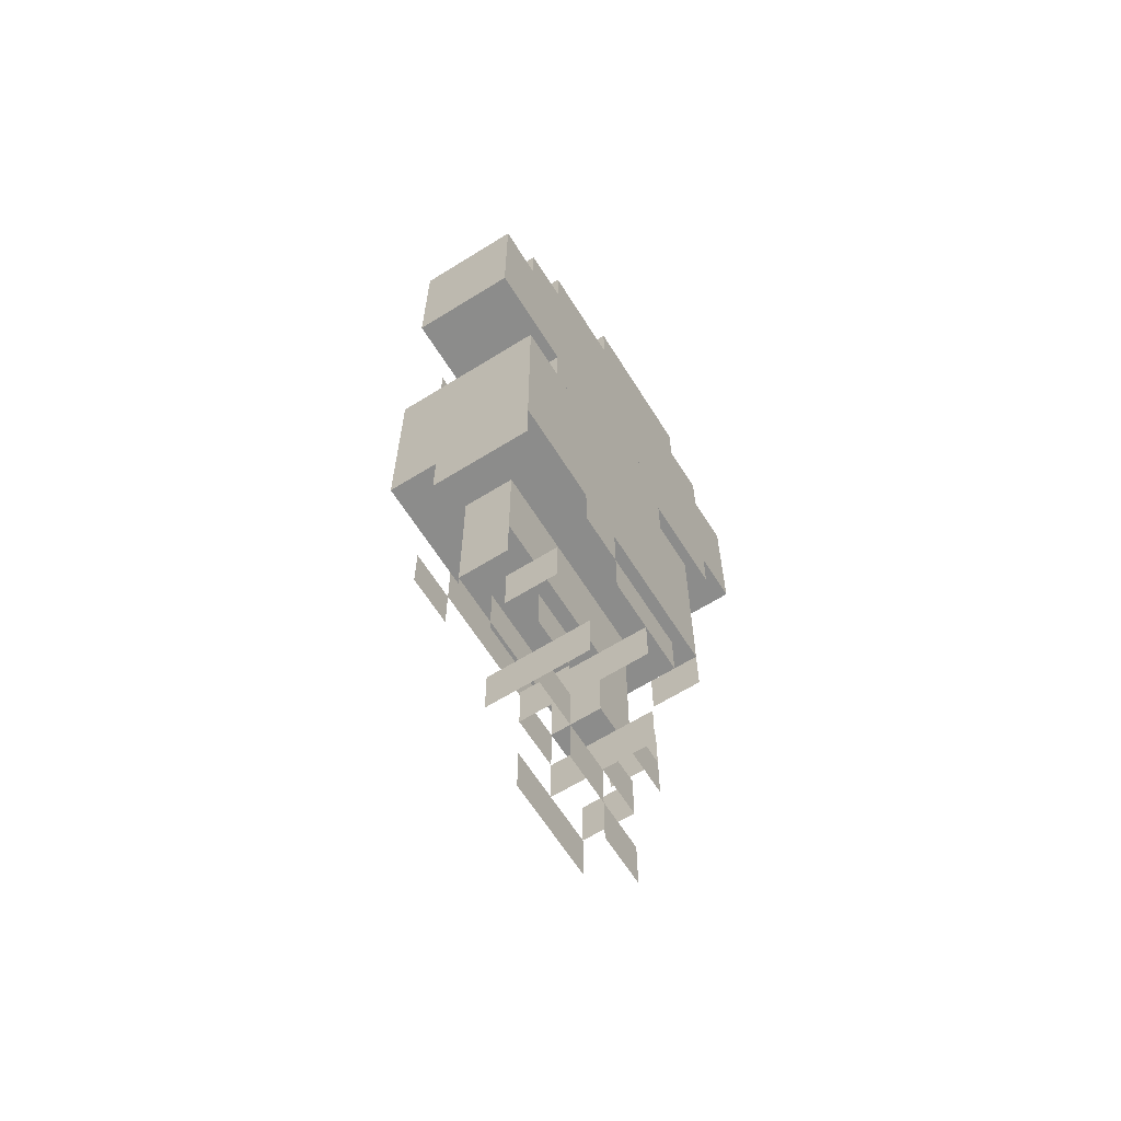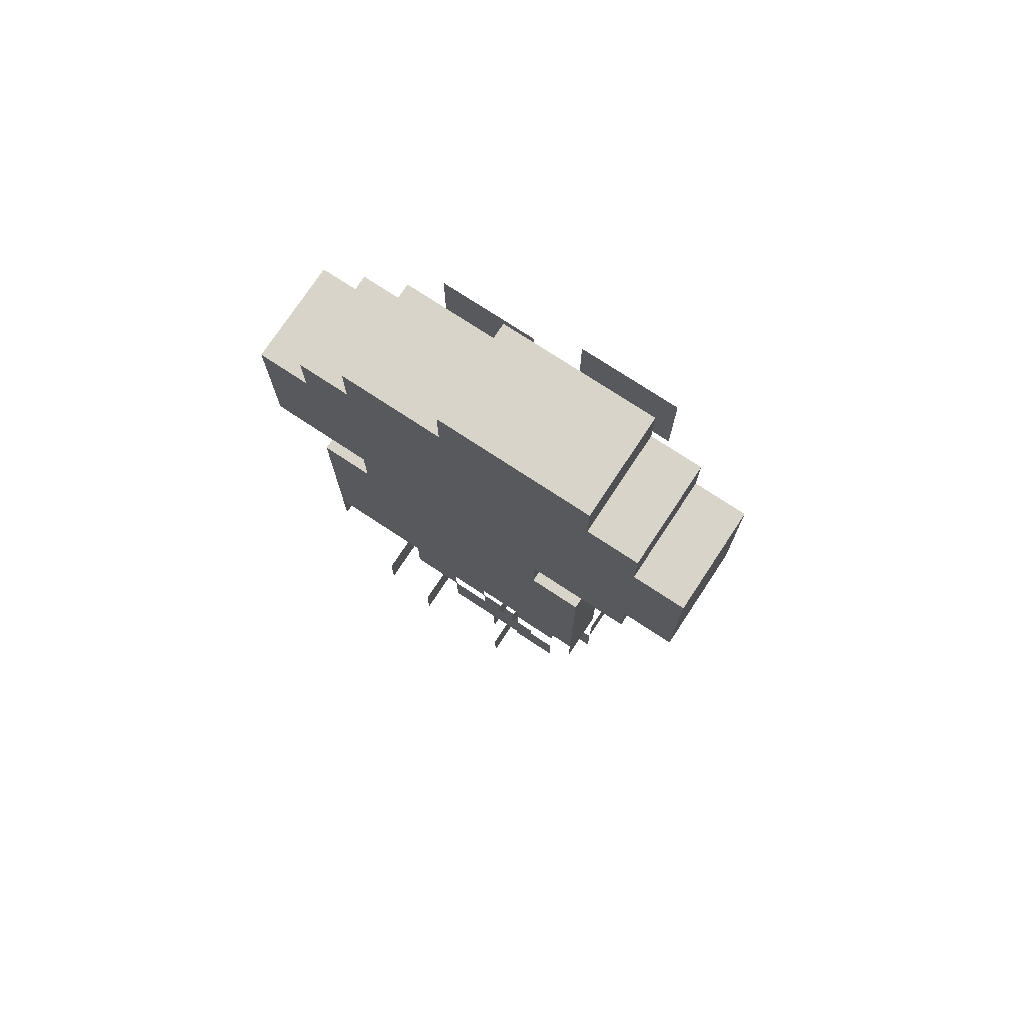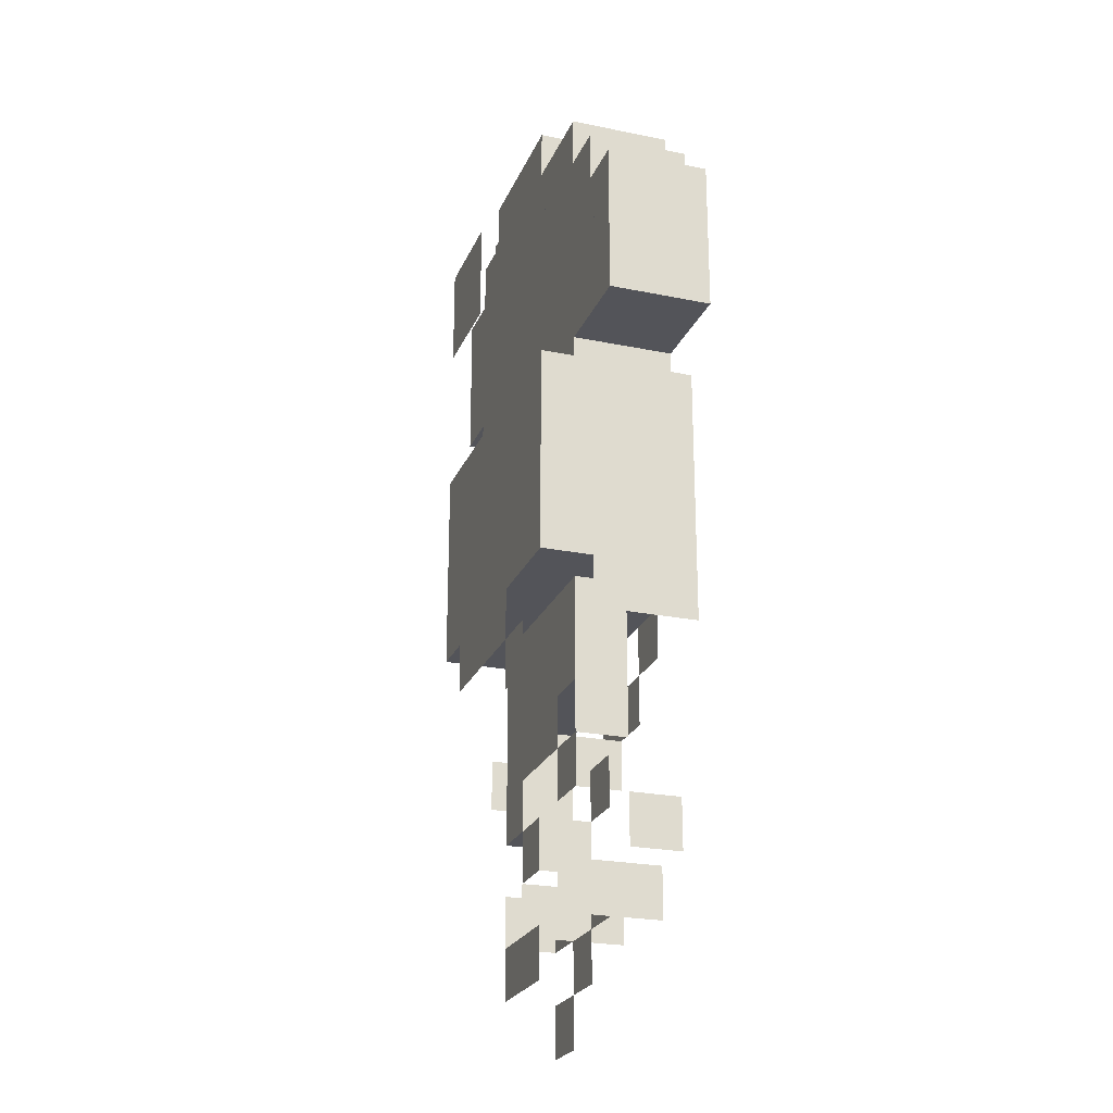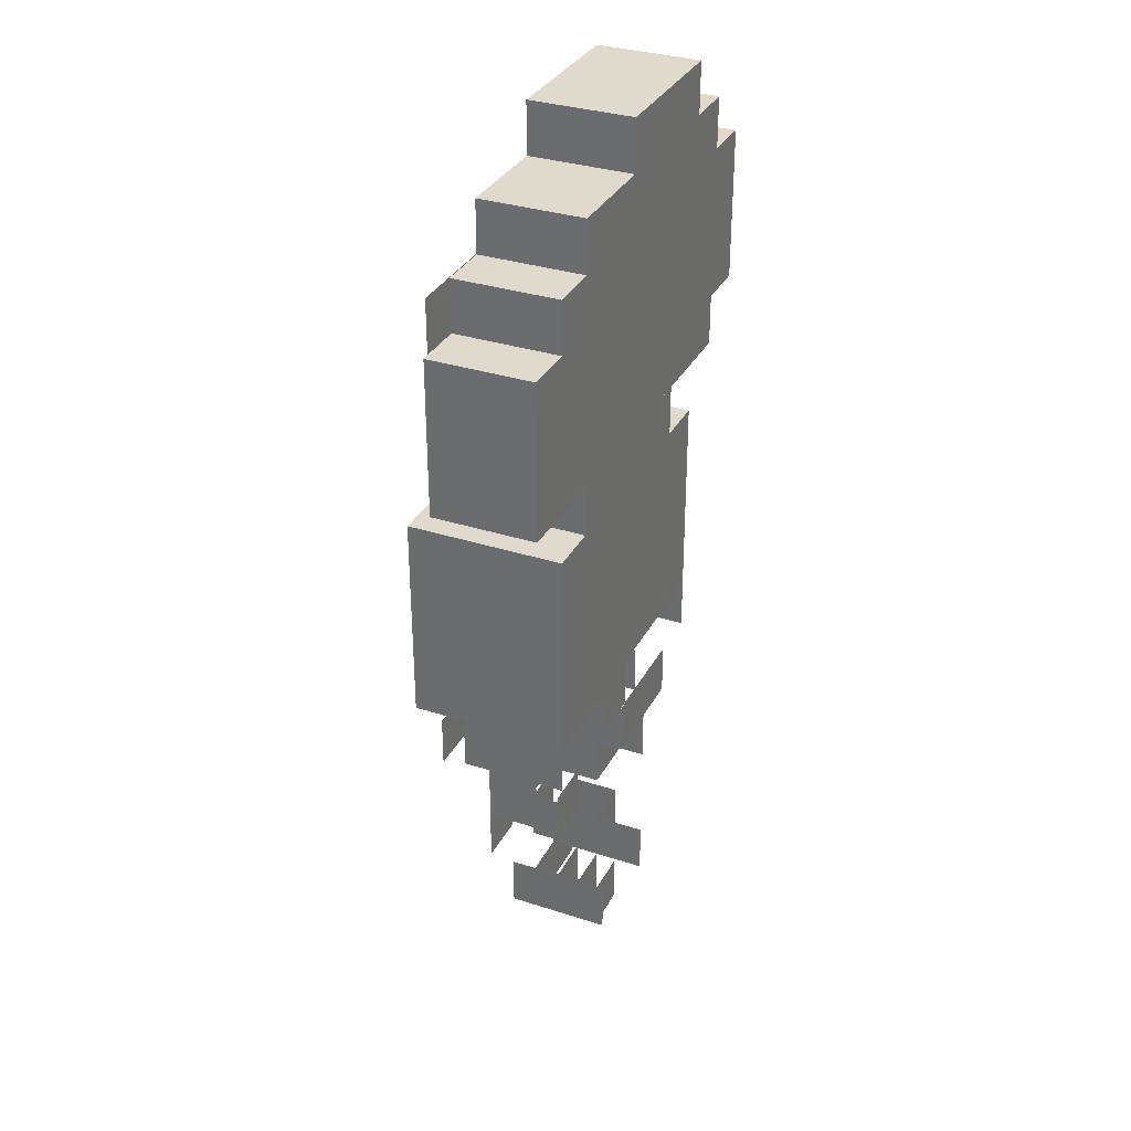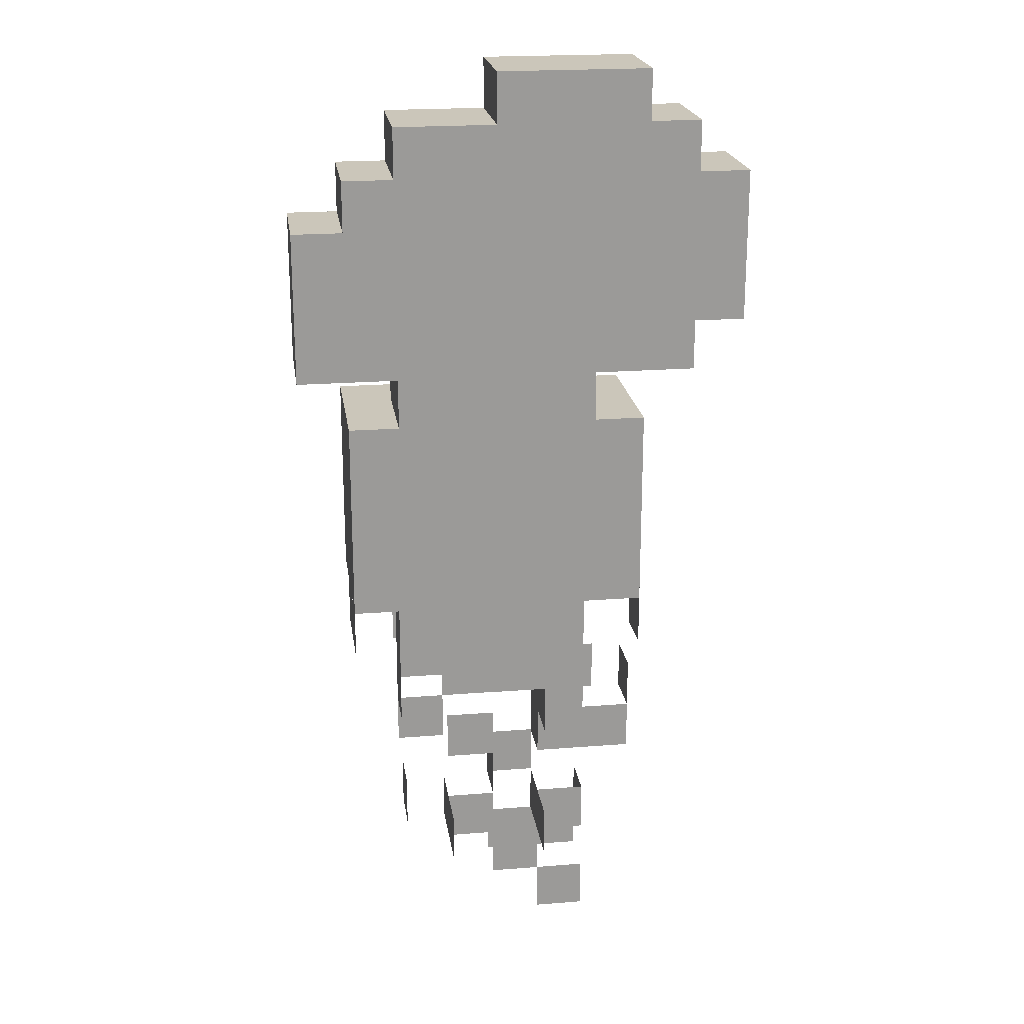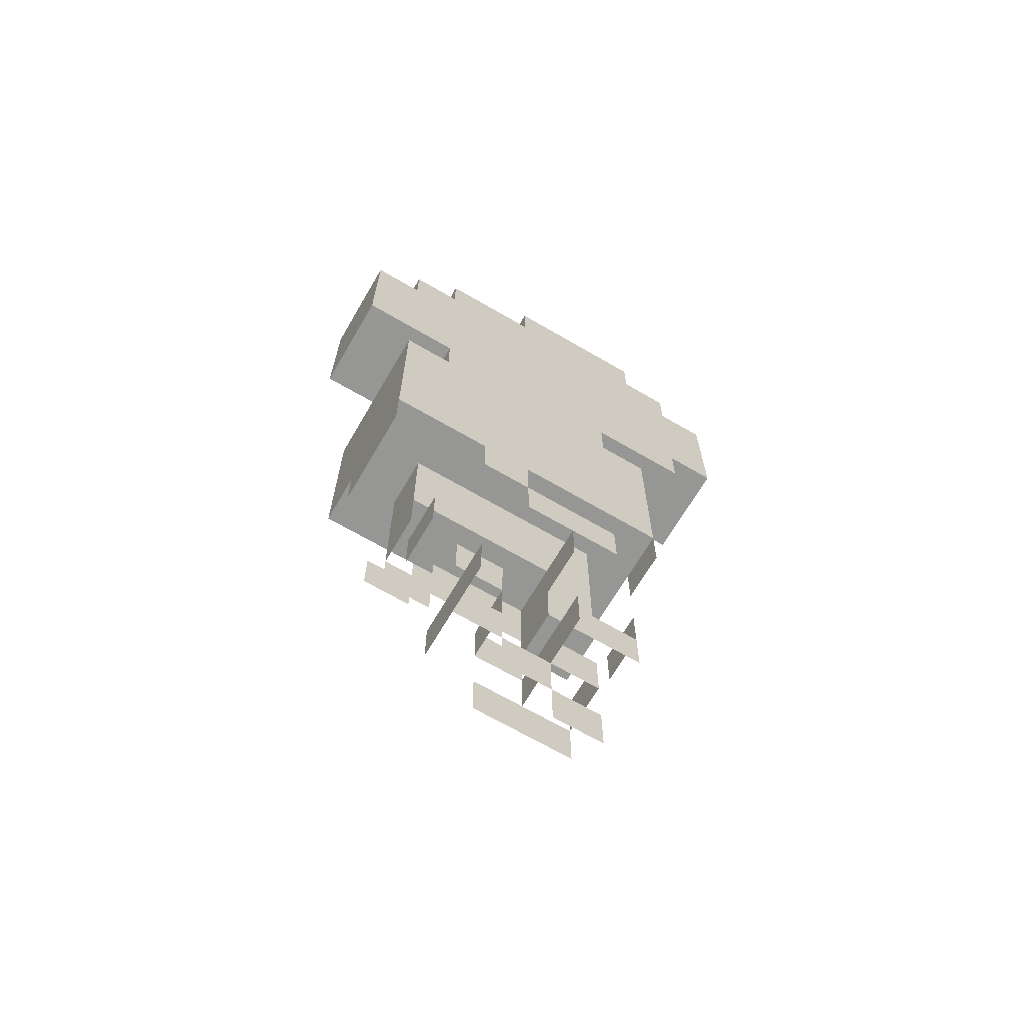
<metadata>
{"format":"obj","ext":"obj","renderer":"f3d","projection":"perspective","resolution":1024,"background":"white","views":[{"elev":-64.1,"azim":-57.9,"up":"+Y"},{"elev":74.9,"azim":33.4,"up":"+Y"},{"elev":-23.8,"azim":-108.9,"up":"+Y"},{"elev":32.9,"azim":-65.9,"up":"+Y"},{"elev":21.1,"azim":-8.1,"up":"+Y"},{"elev":-67.7,"azim":-30.3,"up":"+Y"}]}
</metadata>
<code>
o cube
v -1 -2 -1
v -1 -2 -1
v -1 -3 -1
v -1 -3 -1
v -2 -2 -1
v -2 -2 -1
v -2 -3 -1
v -2 -3 -1
f 1 3 2
f 3 4 2
f 5 7 6
f 7 8 6
f 5 6 2
f 6 1 2
f 8 7 3
f 7 4 3
f 6 8 1
f 8 3 1
f 2 4 5
f 4 7 5
o cube
v 2 1 -2
v 2 1 -2
v 2 0 -2
v 2 0 -2
v -1 1 -2
v -1 1 -2
v -1 0 -2
v -1 0 -2
f 9 11 10
f 11 12 10
f 13 15 14
f 15 16 14
f 13 14 10
f 14 9 10
f 16 15 11
f 15 12 11
f 14 16 9
f 16 11 9
f 10 12 13
f 12 15 13
o cube
v 3 5 1
v 3 5 -2
v 3 1 1
v 3 1 -2
v -3 5 -2
v -3 5 1
v -3 1 -2
v -3 1 1
f 17 19 18
f 19 20 18
f 21 23 22
f 23 24 22
f 21 22 18
f 22 17 18
f 24 23 19
f 23 20 19
f 22 24 17
f 24 19 17
f 18 20 21
f 20 23 21
o cube
v 2 6 1
v 2 6 -1
v 2 5 1
v 2 5 -1
v -2 6 -1
v -2 6 1
v -2 5 -1
v -2 5 1
f 25 27 26
f 27 28 26
f 29 31 30
f 31 32 30
f 29 30 26
f 30 25 26
f 32 31 27
f 31 28 27
f 30 32 25
f 32 27 25
f 26 28 29
f 28 31 29
o cube
v 4 11 1
v 4 11 -1
v 4 10 1
v 4 10 -1
v -2 11 -1
v -2 11 1
v -2 10 -1
v -2 10 1
f 33 35 34
f 35 36 34
f 37 39 38
f 39 40 38
f 37 38 34
f 38 33 34
f 40 39 35
f 39 36 35
f 38 40 33
f 40 35 33
f 34 36 37
f 36 39 37
o cube
v 4 7 1
v 4 7 -1
v 4 6 1
v 4 6 -1
v -4 7 -1
v -4 7 1
v -4 6 -1
v -4 6 1
f 41 43 42
f 43 44 42
f 45 47 46
f 47 48 46
f 45 46 42
f 46 41 42
f 48 47 43
f 47 44 43
f 46 48 41
f 48 43 41
f 42 44 45
f 44 47 45
o cube
v 5 8 1
v 5 8 -1
v 5 7 1
v 5 7 -1
v -4 8 -1
v -4 8 1
v -4 7 -1
v -4 7 1
f 49 51 50
f 51 52 50
f 53 55 54
f 55 56 54
f 53 54 50
f 54 49 50
f 56 55 51
f 55 52 51
f 54 56 49
f 56 51 49
f 50 52 53
f 52 55 53
o cube
v 5 9 1
v 5 9 -1
v 5 8 1
v 5 8 -1
v -4 9 -1
v -4 9 1
v -4 8 -1
v -4 8 1
f 57 59 58
f 59 60 58
f 61 63 62
f 63 64 62
f 61 62 58
f 62 57 58
f 64 63 59
f 63 60 59
f 62 64 57
f 64 59 57
f 58 60 61
f 60 63 61
o cube
v 5 10 1
v 5 10 -1
v 5 9 1
v 5 9 -1
v -3 10 -1
v -3 10 1
v -3 9 -1
v -3 9 1
f 65 67 66
f 67 68 66
f 69 71 70
f 71 72 70
f 69 70 66
f 70 65 66
f 72 71 67
f 71 68 67
f 70 72 65
f 72 67 65
f 66 68 69
f 68 71 69
o cube
v 3 10 -2
v 3 10 -2
v 3 8 -2
v 3 8 -2
v 1 10 -2
v 1 10 -2
v 1 8 -2
v 1 8 -2
f 73 75 74
f 75 76 74
f 77 79 78
f 79 80 78
f 77 78 74
f 78 73 74
f 80 79 75
f 79 76 75
f 78 80 73
f 80 75 73
f 74 76 77
f 76 79 77
o cube
v 0 9 -2
v 0 9 -2
v 0 7 -2
v 0 7 -2
v -2 9 -2
v -2 9 -2
v -2 7 -2
v -2 7 -2
f 81 83 82
f 83 84 82
f 85 87 86
f 87 88 86
f 85 86 82
f 86 81 82
f 88 87 83
f 87 84 83
f 86 88 81
f 88 83 81
f 82 84 85
f 84 87 85
o cube
v 3 12 1
v 3 12 -1
v 3 11 1
v 3 11 -1
v 0 12 -1
v 0 12 1
v 0 11 -1
v 0 11 1
f 89 91 90
f 91 92 90
f 93 95 94
f 95 96 94
f 93 94 90
f 94 89 90
f 96 95 91
f 95 92 91
f 94 96 89
f 96 91 89
f 90 92 93
f 92 95 93
o cube
v 1 -1 -1
v 1 -1 -1
v 1 -2 -1
v 1 -2 -1
v -1 -1 -1
v -1 -1 -1
v -1 -2 -1
v -1 -2 -1
f 97 99 98
f 99 100 98
f 101 103 102
f 103 104 102
f 101 102 98
f 102 97 98
f 104 103 99
f 103 100 99
f 102 104 97
f 104 99 97
f 98 100 101
f 100 103 101
o cube
v 0 -3 0
v 0 -3 -1
v 0 -4 0
v 0 -4 -1
v 0 -3 -1
v 0 -3 0
v 0 -4 -1
v 0 -4 0
f 105 107 106
f 107 108 106
f 109 111 110
f 111 112 110
f 109 110 106
f 110 105 106
f 112 111 107
f 111 108 107
f 110 112 105
f 112 107 105
f 106 108 109
f 108 111 109
o cube
v -2 -3 1
v -2 -3 0
v -2 -4 1
v -2 -4 0
v -2 -3 0
v -2 -3 1
v -2 -4 0
v -2 -4 1
f 113 115 114
f 115 116 114
f 117 119 118
f 119 120 118
f 117 118 114
f 118 113 114
f 120 119 115
f 119 116 115
f 118 120 113
f 120 115 113
f 114 116 117
f 116 119 117
o cube
v -2 -1 0
v -2 -1 -1
v -2 -2 0
v -2 -2 -1
v -2 -1 -1
v -2 -1 0
v -2 -2 -1
v -2 -2 0
f 121 123 122
f 123 124 122
f 125 127 126
f 127 128 126
f 125 126 122
f 126 121 122
f 128 127 123
f 127 124 123
f 126 128 121
f 128 123 121
f 122 124 125
f 124 127 125
o cube
v -3 1 1
v -3 1 -1
v -3 0 1
v -3 0 -1
v -3 1 -1
v -3 1 1
v -3 0 -1
v -3 0 1
f 129 131 130
f 131 132 130
f 133 135 134
f 135 136 134
f 133 134 130
f 134 129 130
f 136 135 131
f 135 132 131
f 134 136 129
f 136 131 129
f 130 132 133
f 132 135 133
o cube
v 0 -2 0
v 0 -2 0
v 0 -3 0
v 0 -3 0
v -1 -2 0
v -1 -2 0
v -1 -3 0
v -1 -3 0
f 137 139 138
f 139 140 138
f 141 143 142
f 143 144 142
f 141 142 138
f 142 137 138
f 144 143 139
f 143 140 139
f 142 144 137
f 144 139 137
f 138 140 141
f 140 143 141
o cube
v 2 0 1
v 2 0 1
v 2 -1 1
v 2 -1 1
v 0 0 1
v 0 0 1
v 0 -1 1
v 0 -1 1
f 145 147 146
f 147 148 146
f 149 151 150
f 151 152 150
f 149 150 146
f 150 145 146
f 152 151 147
f 151 148 147
f 150 152 145
f 152 147 145
f 146 148 149
f 148 151 149
o cube
v 3 1 1
v 3 1 0
v 3 0 1
v 3 0 0
v 3 1 0
v 3 1 1
v 3 0 0
v 3 0 1
f 153 155 154
f 155 156 154
f 157 159 158
f 159 160 158
f 157 158 154
f 158 153 154
f 160 159 155
f 159 156 155
f 158 160 153
f 160 155 153
f 154 156 157
f 156 159 157
o cube
v 0 1 1
v 0 1 1
v 0 0 1
v 0 0 1
v -1 1 1
v -1 1 1
v -1 0 1
v -1 0 1
f 161 163 162
f 163 164 162
f 165 167 166
f 167 168 166
f 165 166 162
f 166 161 162
f 168 167 163
f 167 164 163
f 166 168 161
f 168 163 161
f 162 164 165
f 164 167 165
o cube
v 2 -5 -1
v 2 -5 -1
v 2 -6 -1
v 2 -6 -1
v 0 -5 -1
v 0 -5 -1
v 0 -6 -1
v 0 -6 -1
f 169 171 170
f 171 172 170
f 173 175 174
f 175 176 174
f 173 174 170
f 174 169 170
f 176 175 171
f 175 172 171
f 174 176 169
f 176 171 169
f 170 172 173
f 172 175 173
o cube
v 1 -4 1
v 1 -4 -1
v 1 -5 1
v 1 -5 -1
v 1 -4 -1
v 1 -4 1
v 1 -5 -1
v 1 -5 1
f 177 179 178
f 179 180 178
f 181 183 182
f 183 184 182
f 181 182 178
f 182 177 178
f 184 183 179
f 183 180 179
f 182 184 177
f 184 179 177
f 178 180 181
f 180 183 181
o cube
v 2 1 0
v 2 1 -1
v 2 -1 0
v 2 -1 -1
v -2 1 -1
v -2 1 0
v -2 -1 -1
v -2 -1 0
f 185 187 186
f 187 188 186
f 189 191 190
f 191 192 190
f 189 190 186
f 190 185 186
f 192 191 187
f 191 188 187
f 190 192 185
f 192 187 185
f 186 188 189
f 188 191 189
o cube
v 2 -1 0
v 2 -1 -1
v 2 -3 0
v 2 -3 -1
v 1 -1 -1
v 1 -1 0
v 1 -3 -1
v 1 -3 0
f 193 195 194
f 195 196 194
f 197 199 198
f 199 200 198
f 197 198 194
f 198 193 194
f 200 199 195
f 199 196 195
f 198 200 193
f 200 195 193
f 194 196 197
f 196 199 197
o cube
v 1 -1 1
v 1 -1 0
v 1 -2 1
v 1 -2 0
v 1 -1 0
v 1 -1 1
v 1 -2 0
v 1 -2 1
f 201 203 202
f 203 204 202
f 205 207 206
f 207 208 206
f 205 206 202
f 206 201 202
f 208 207 203
f 207 204 203
f 206 208 201
f 208 203 201
f 202 204 205
f 204 207 205
o cube
v 2 -6 0
v 2 -6 0
v 2 -7 0
v 2 -7 0
v 1 -6 0
v 1 -6 0
v 1 -7 0
v 1 -7 0
f 209 211 210
f 211 212 210
f 213 215 214
f 215 216 214
f 213 214 210
f 214 209 210
f 216 215 211
f 215 212 211
f 214 216 209
f 216 211 209
f 210 212 213
f 212 215 213
o cube
v -1 -4 1
v -1 -4 -1
v -1 -5 1
v -1 -5 -1
v -1 -4 -1
v -1 -4 1
v -1 -5 -1
v -1 -5 1
f 217 219 218
f 219 220 218
f 221 223 222
f 223 224 222
f 221 222 218
f 222 217 218
f 224 223 219
f 223 220 219
f 222 224 217
f 224 219 217
f 218 220 221
f 220 223 221
o cube
v 0 -4 0
v 0 -4 0
v 0 -5 0
v 0 -5 0
v -1 -4 0
v -1 -4 0
v -1 -5 0
v -1 -5 0
f 225 227 226
f 227 228 226
f 229 231 230
f 231 232 230
f 229 230 226
f 230 225 226
f 232 231 227
f 231 228 227
f 230 232 225
f 232 227 225
f 226 228 229
f 228 231 229
o cube
v 1 -3 -1
v 1 -3 -1
v 1 -4 -1
v 1 -4 -1
v 0 -3 -1
v 0 -3 -1
v 0 -4 -1
v 0 -4 -1
f 233 235 234
f 235 236 234
f 237 239 238
f 239 240 238
f 237 238 234
f 238 233 234
f 240 239 235
f 239 236 235
f 238 240 233
f 240 235 233
f 234 236 237
f 236 239 237
o cube
v 1 -5 0
v 1 -5 0
v 1 -6 0
v 1 -6 0
v 0 -5 0
v 0 -5 0
v 0 -6 0
v 0 -6 0
f 241 243 242
f 243 244 242
f 245 247 246
f 247 248 246
f 245 246 242
f 246 241 242
f 248 247 243
f 247 244 243
f 246 248 241
f 248 243 241
f 242 244 245
f 244 247 245
o cube
v -1 0 -2
v -1 0 -2
v -1 -1 -2
v -1 -1 -2
v -2 0 -2
v -2 0 -2
v -2 -1 -2
v -2 -1 -2
f 249 251 250
f 251 252 250
f 253 255 254
f 255 256 254
f 253 254 250
f 254 249 250
f 256 255 251
f 255 252 251
f 254 256 249
f 256 251 249
f 250 252 253
f 252 255 253
o cube
v 2 -4 0
v 2 -4 -1
v 2 -5 0
v 2 -5 -1
v 2 -4 -1
v 2 -4 0
v 2 -5 -1
v 2 -5 0
f 257 259 258
f 259 260 258
f 261 263 262
f 263 264 262
f 261 262 258
f 262 257 258
f 264 263 259
f 263 260 259
f 262 264 257
f 264 259 257
f 258 260 261
f 260 263 261
o cube
v 3 -1 0
v 3 -1 -1
v 3 -2 0
v 3 -2 -1
v 3 -1 -1
v 3 -1 0
v 3 -2 -1
v 3 -2 0
f 265 267 266
f 267 268 266
f 269 271 270
f 271 272 270
f 269 270 266
f 270 265 266
f 272 271 267
f 271 268 267
f 270 272 265
f 272 267 265
f 266 268 269
f 268 271 269
o cube
v 3 -2 0
v 3 -2 0
v 3 -3 0
v 3 -3 0
v 2 -2 0
v 2 -2 0
v 2 -3 0
v 2 -3 0
f 273 275 274
f 275 276 274
f 277 279 278
f 279 280 278
f 277 278 274
f 278 273 274
f 280 279 275
f 279 276 275
f 278 280 273
f 280 275 273
f 274 276 277
f 276 279 277
o cube
v 2 -4 0
v 2 -4 0
v 2 -5 0
v 2 -5 0
v 1 -4 0
v 1 -4 0
v 1 -5 0
v 1 -5 0
f 281 283 282
f 283 284 282
f 285 287 286
f 287 288 286
f 285 286 282
f 286 281 282
f 288 287 283
f 287 284 283
f 286 288 281
f 288 283 281
f 282 284 285
f 284 287 285

</code>
